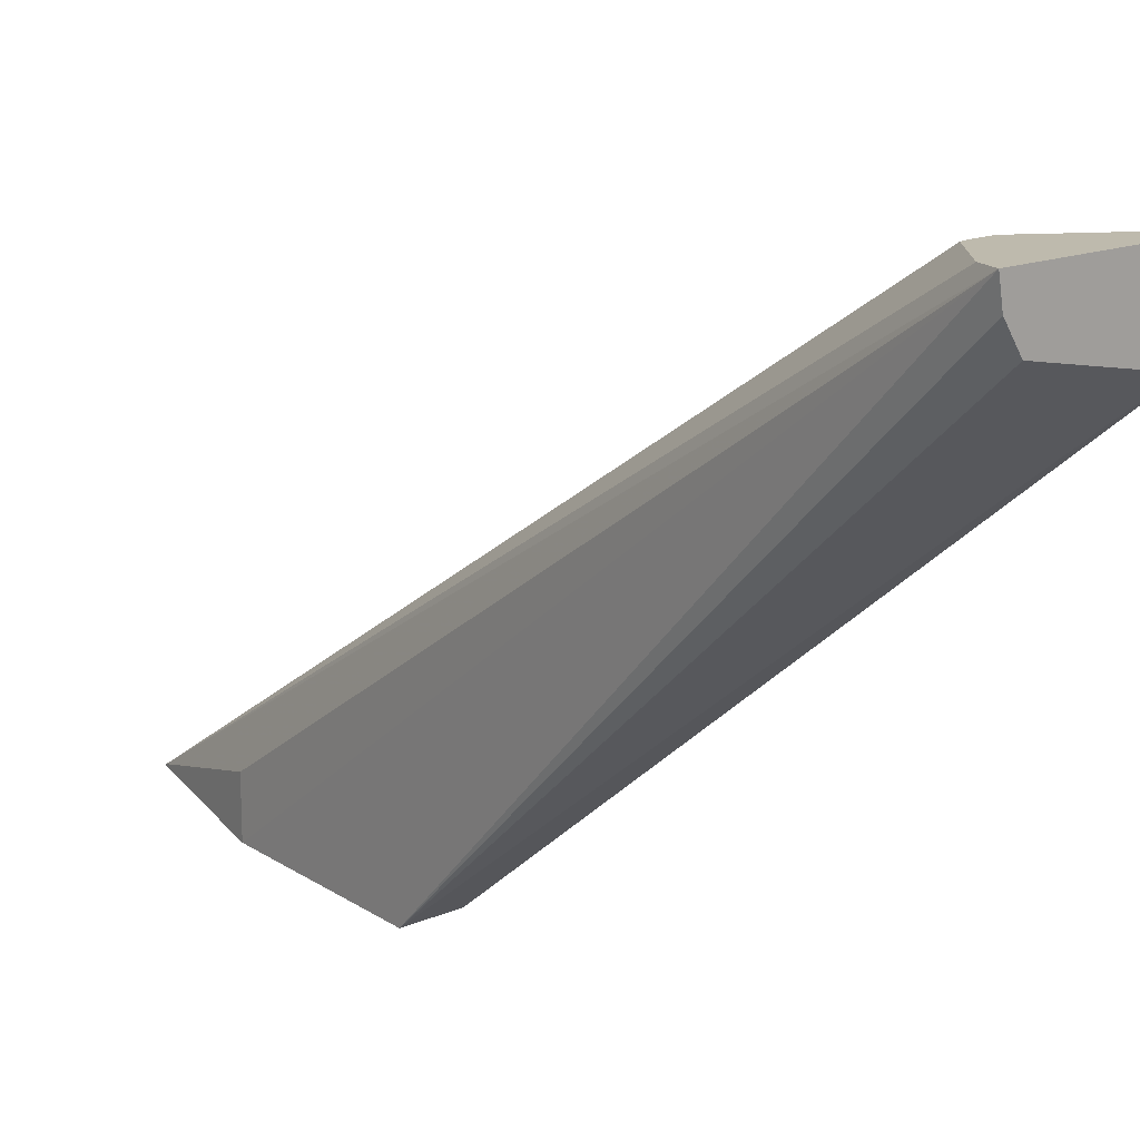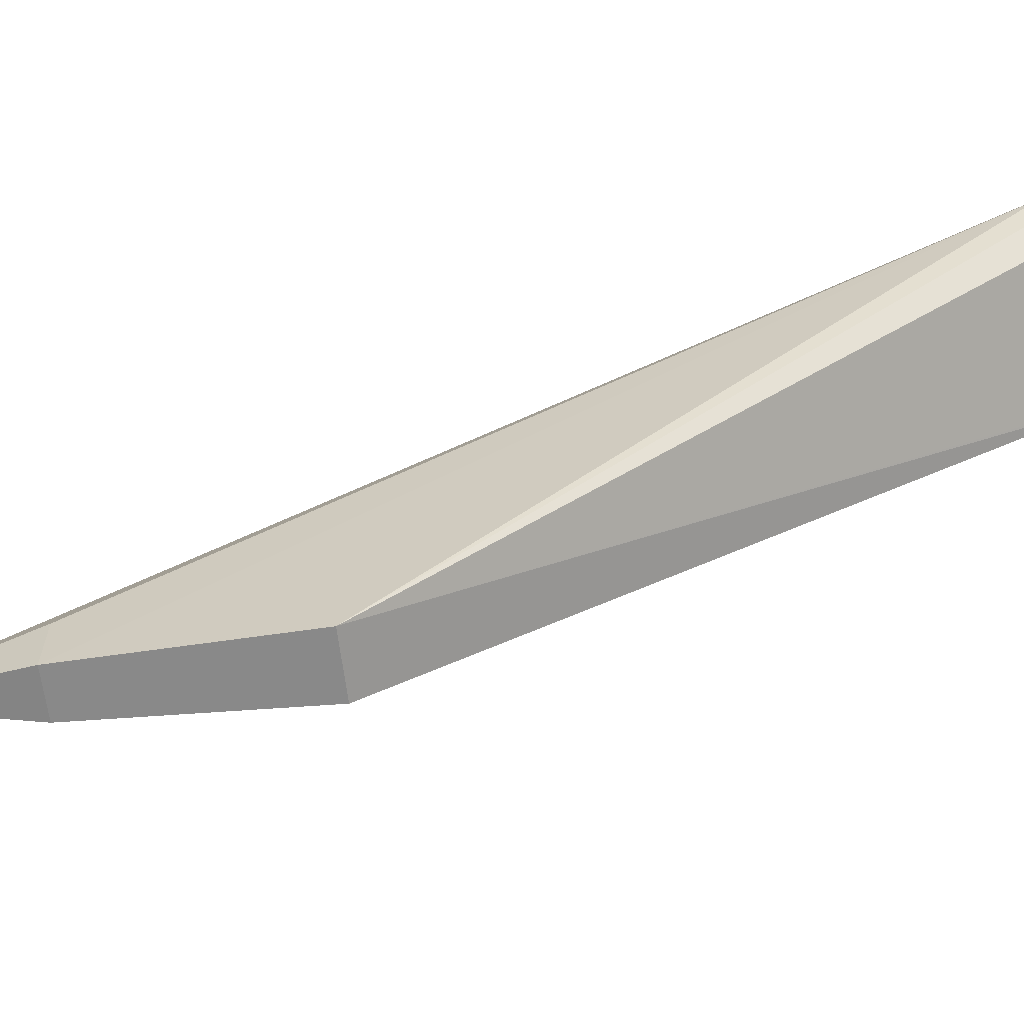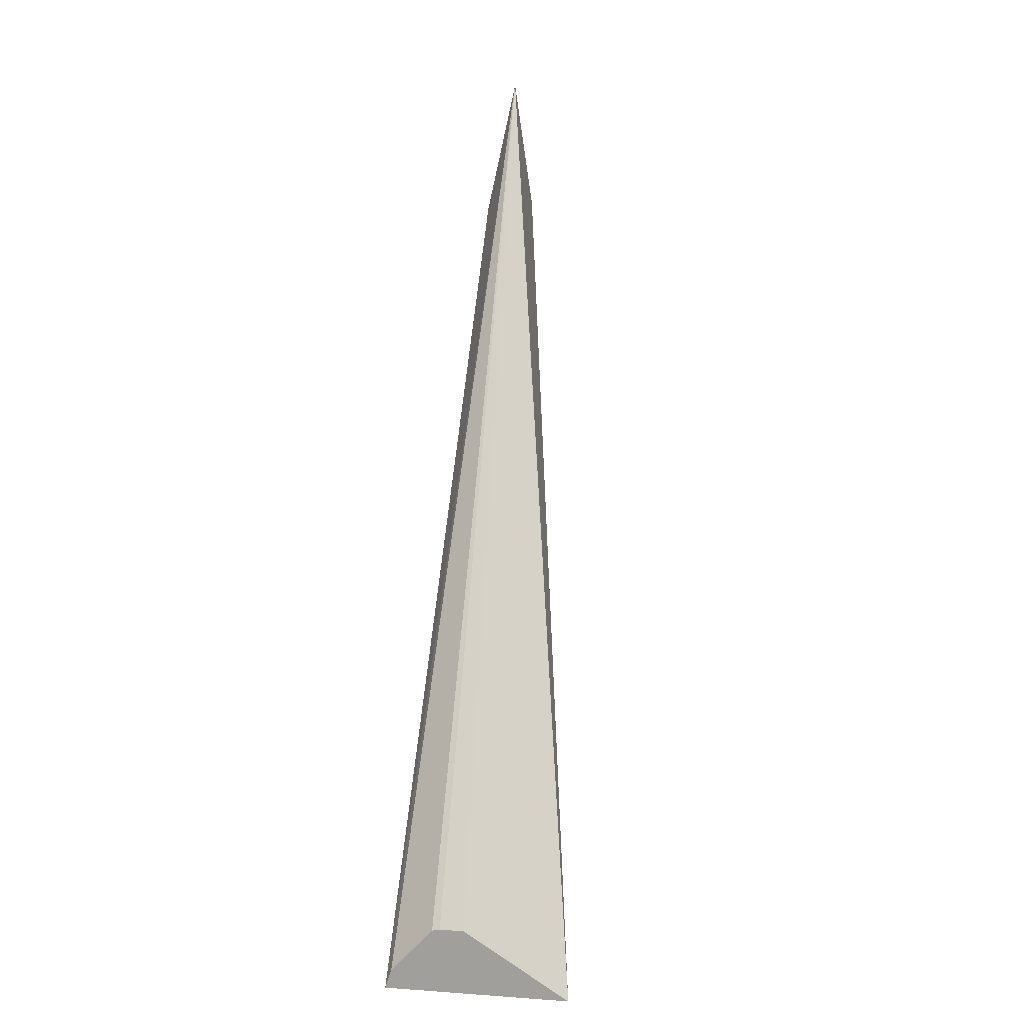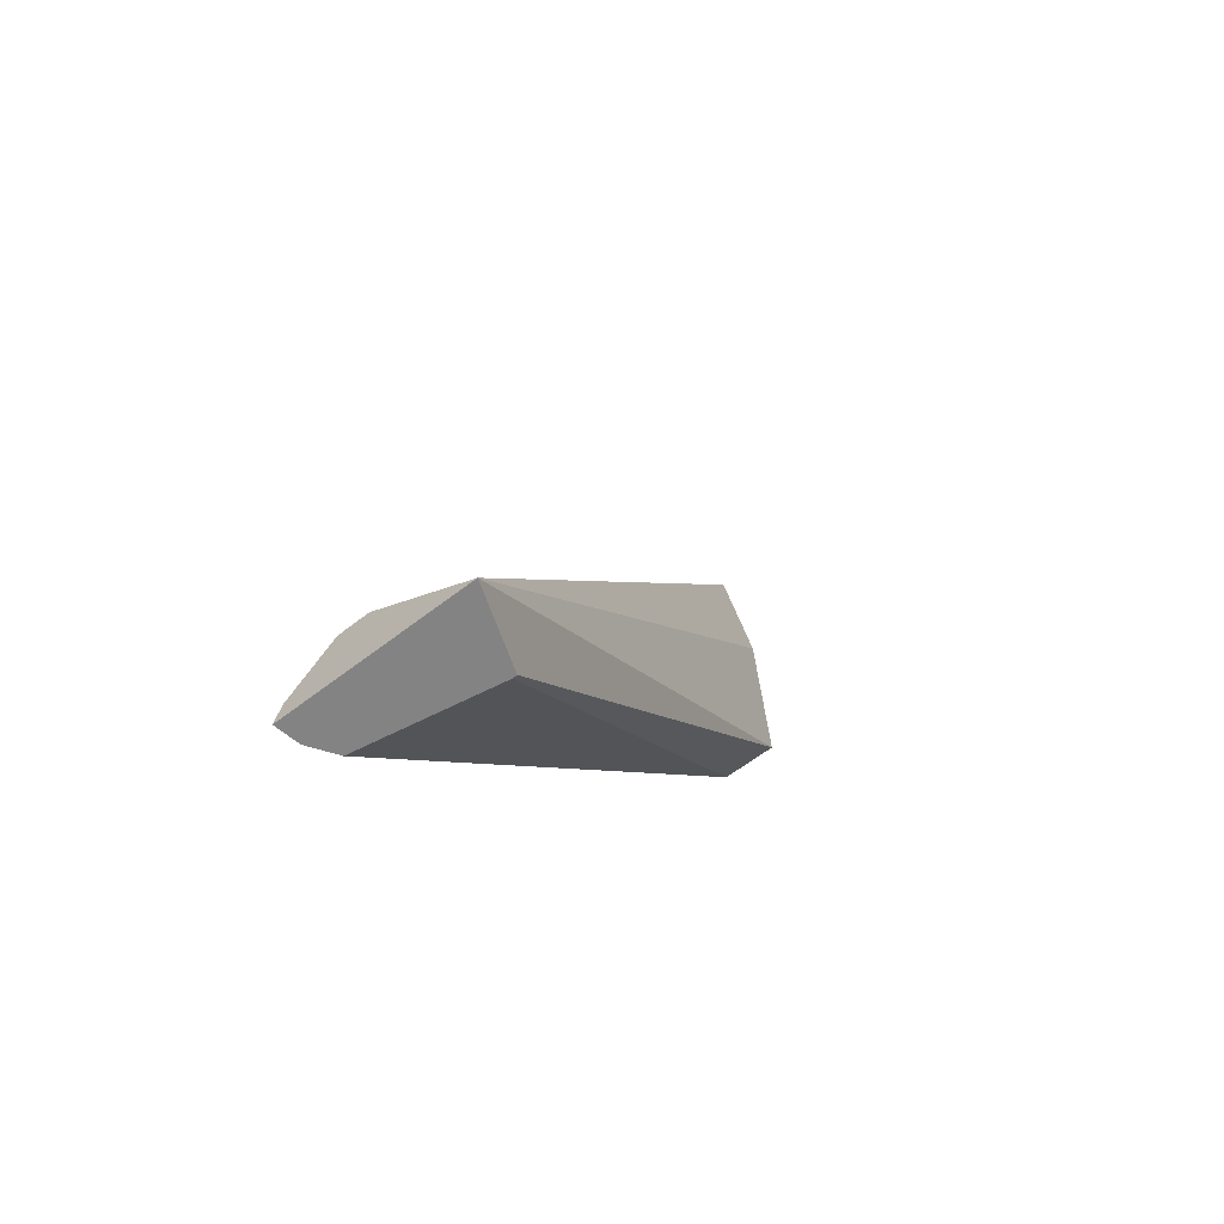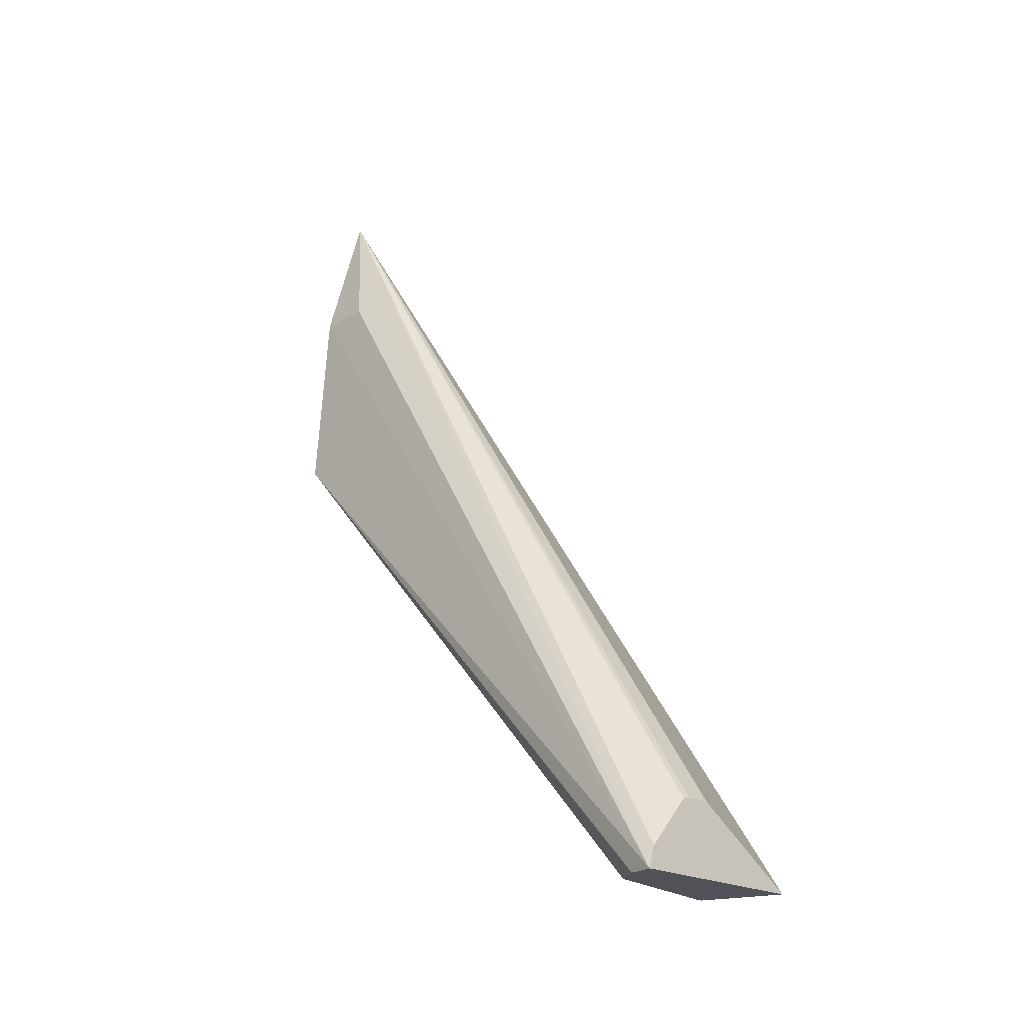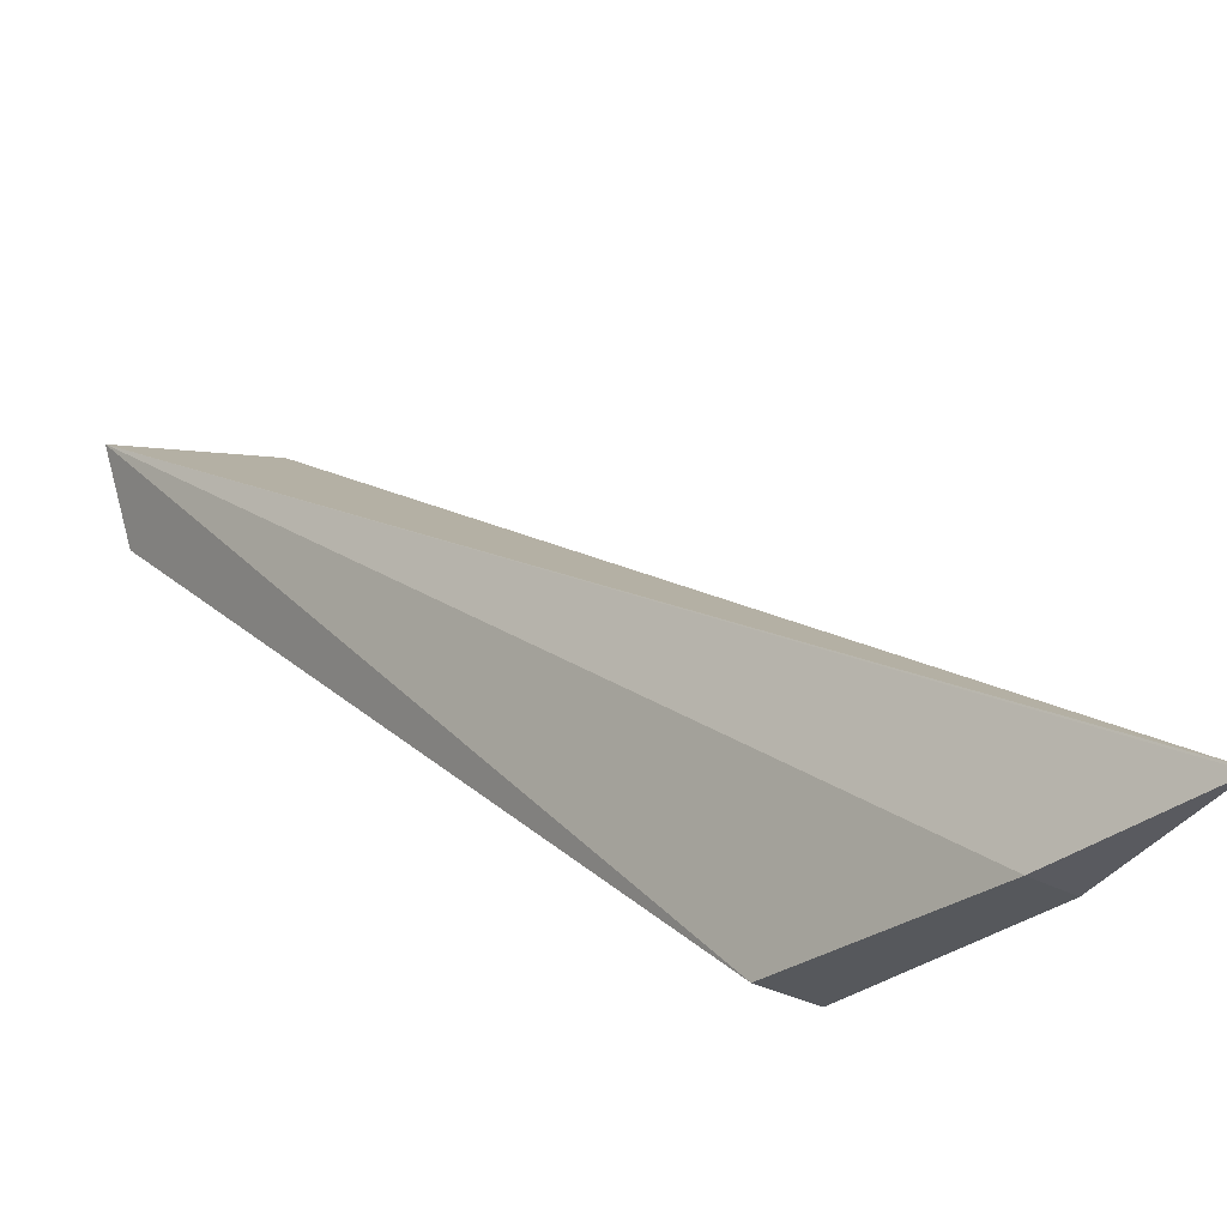
<metadata>
{"format":"obj","ext":"obj","renderer":"f3d","projection":"perspective","resolution":1024,"background":"white","views":[{"elev":15.4,"azim":-41.8,"up":"+Z"},{"elev":-63.6,"azim":-83.1,"up":"+Z"},{"elev":17.1,"azim":7.9,"up":"+Y"},{"elev":-61.0,"azim":38.4,"up":"+Y"},{"elev":-21.4,"azim":-44.7,"up":"+Y"},{"elev":-27.0,"azim":137.4,"up":"+Z"}]}
</metadata>
<code>
v -0.2366 -0.09959 0.05178
v -0.2372 -0.09959 0.05178
v -0.2341 -0.1013 0.05178
v -0.237 -0.08101 0.04
v -0.2374 -0.09963 0.05178
v -0.2371 -0.08101 0.04
v -0.2386 -0.1013 0.05178
v -0.2348 -0.1013 0.05001
v -0.2365 -0.08869 0.03937
v -0.2366 -0.08414 0.03952
v -0.237 -0.08101 0.03996
v -0.2384 -0.1008 0.05178
v -0.2371 -0.08101 0.03996
v -0.2377 -0.08414 0.0408
v -0.2385 -0.1013 0.0512
v -0.2377 -0.08414 0.03952
v -0.2379 -0.08869 0.03937
v -0.2349 -0.1013 0.05001
v -0.238 -0.1013 0.05059
v -0.2349 -0.1013 0.05002
f 1 2 5
f 1 5 12
f 1 12 7
f 1 7 3
f 1 3 4
f 1 4 6
f 1 6 2
f 2 6 5
f 3 7 15
f 3 15 19
f 3 19 20
f 3 20 18
f 3 18 8
f 3 8 9
f 3 9 10
f 3 10 11
f 3 11 4
f 4 11 13
f 4 13 6
f 5 6 12
f 6 13 16
f 6 16 14
f 6 14 7
f 6 7 12
f 7 14 16
f 7 16 17
f 7 17 15
f 8 18 17
f 8 17 9
f 9 17 16
f 9 16 10
f 10 16 13
f 10 13 11
f 15 17 19
f 17 18 20
f 17 20 19

</code>
